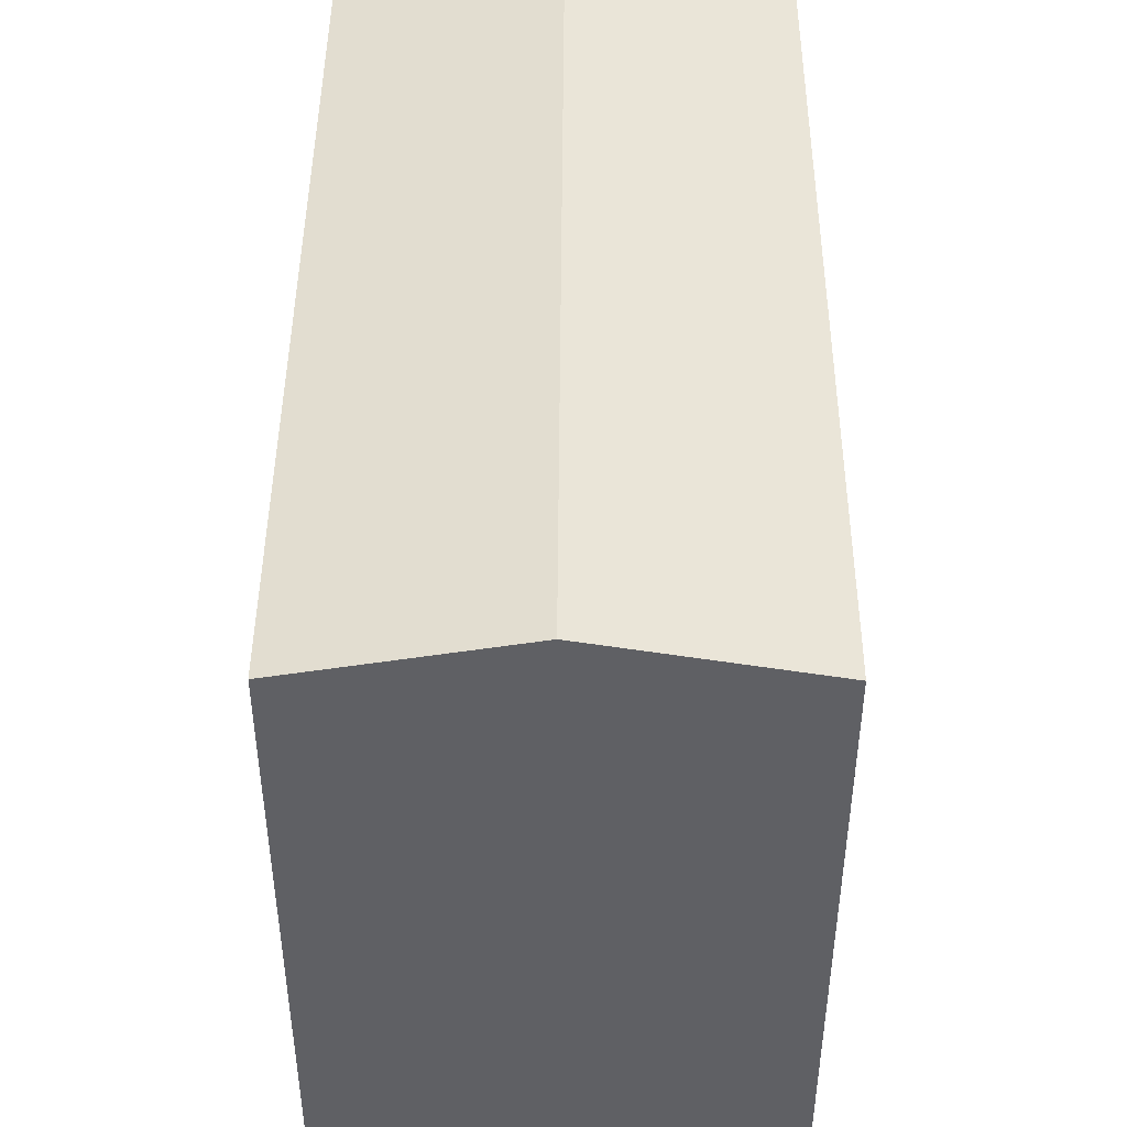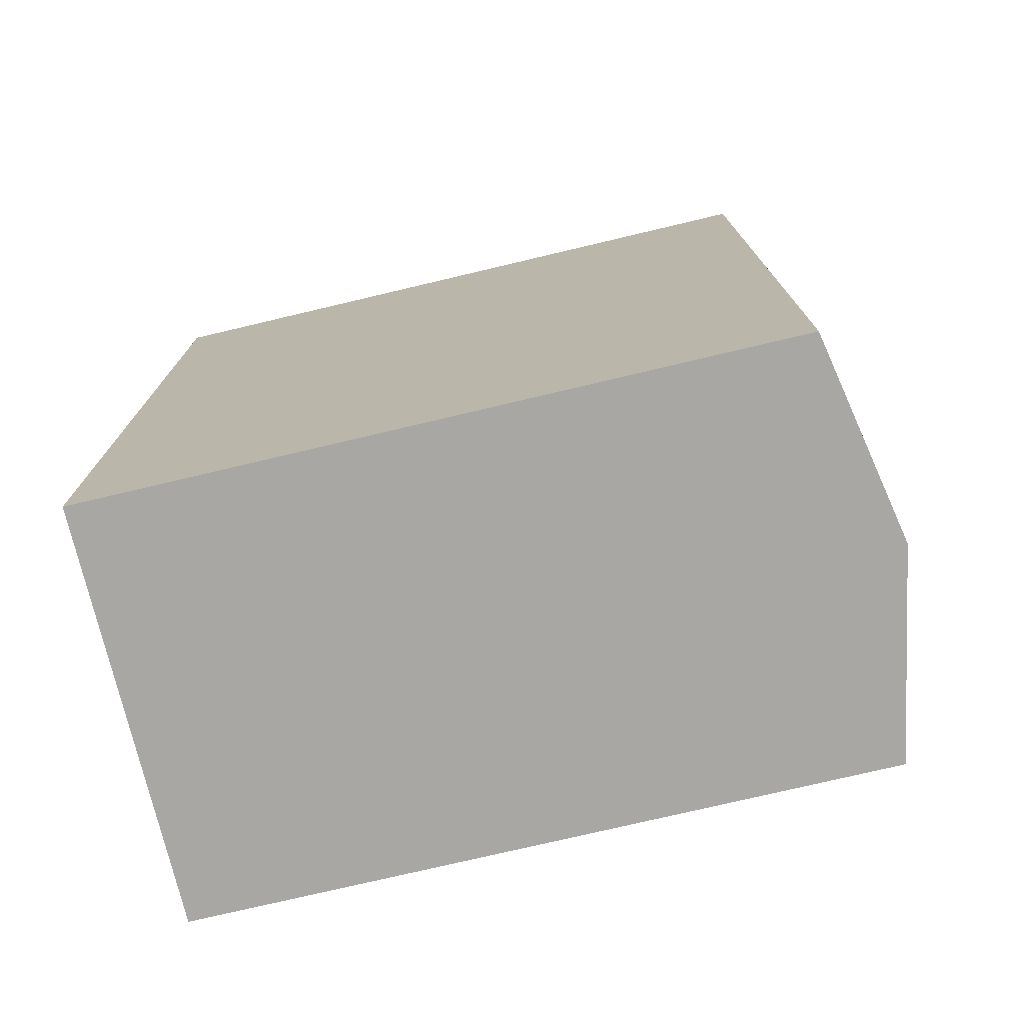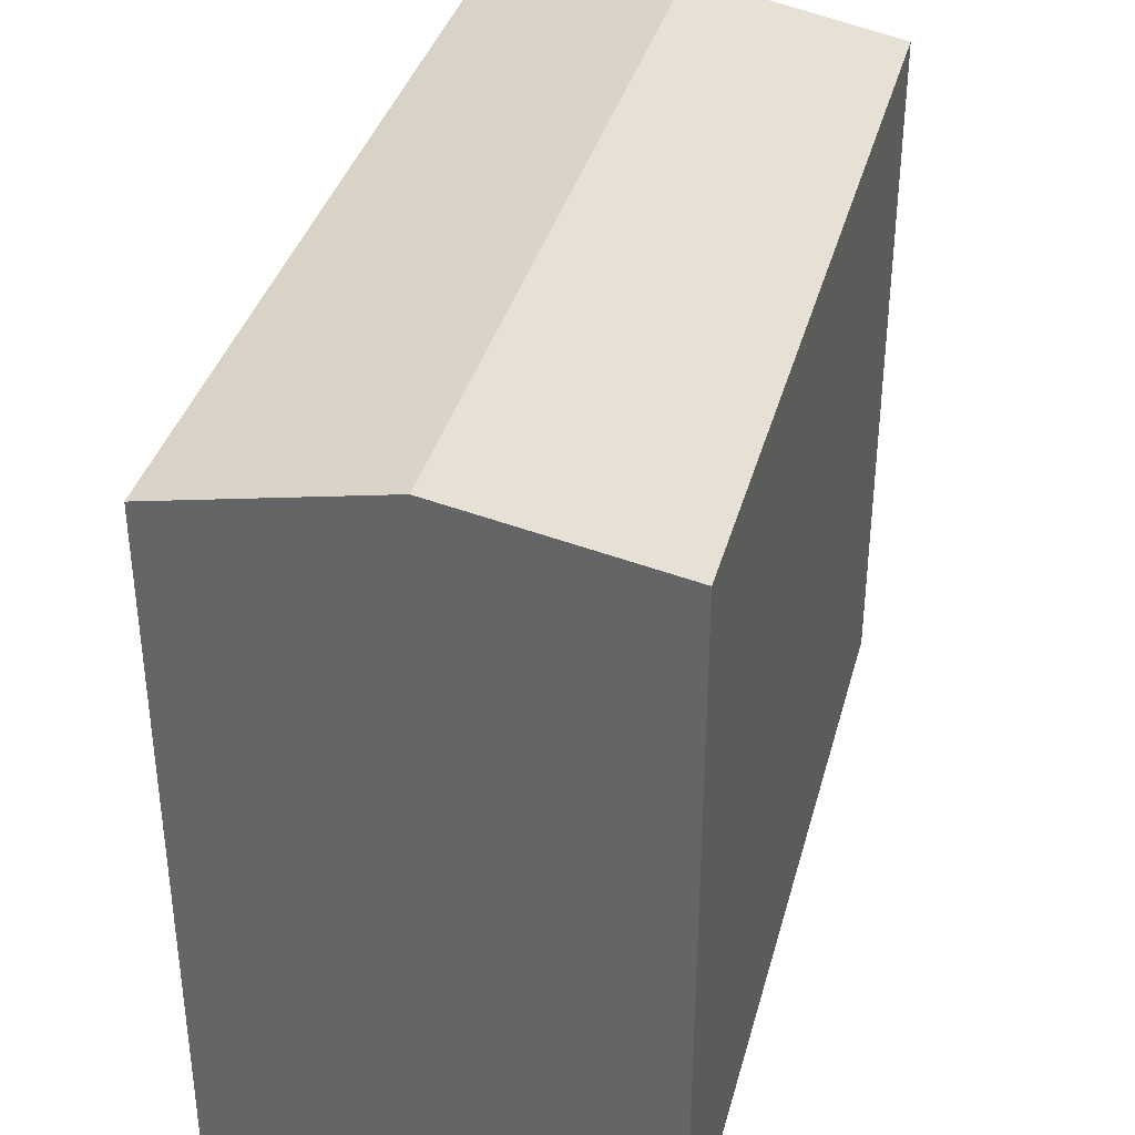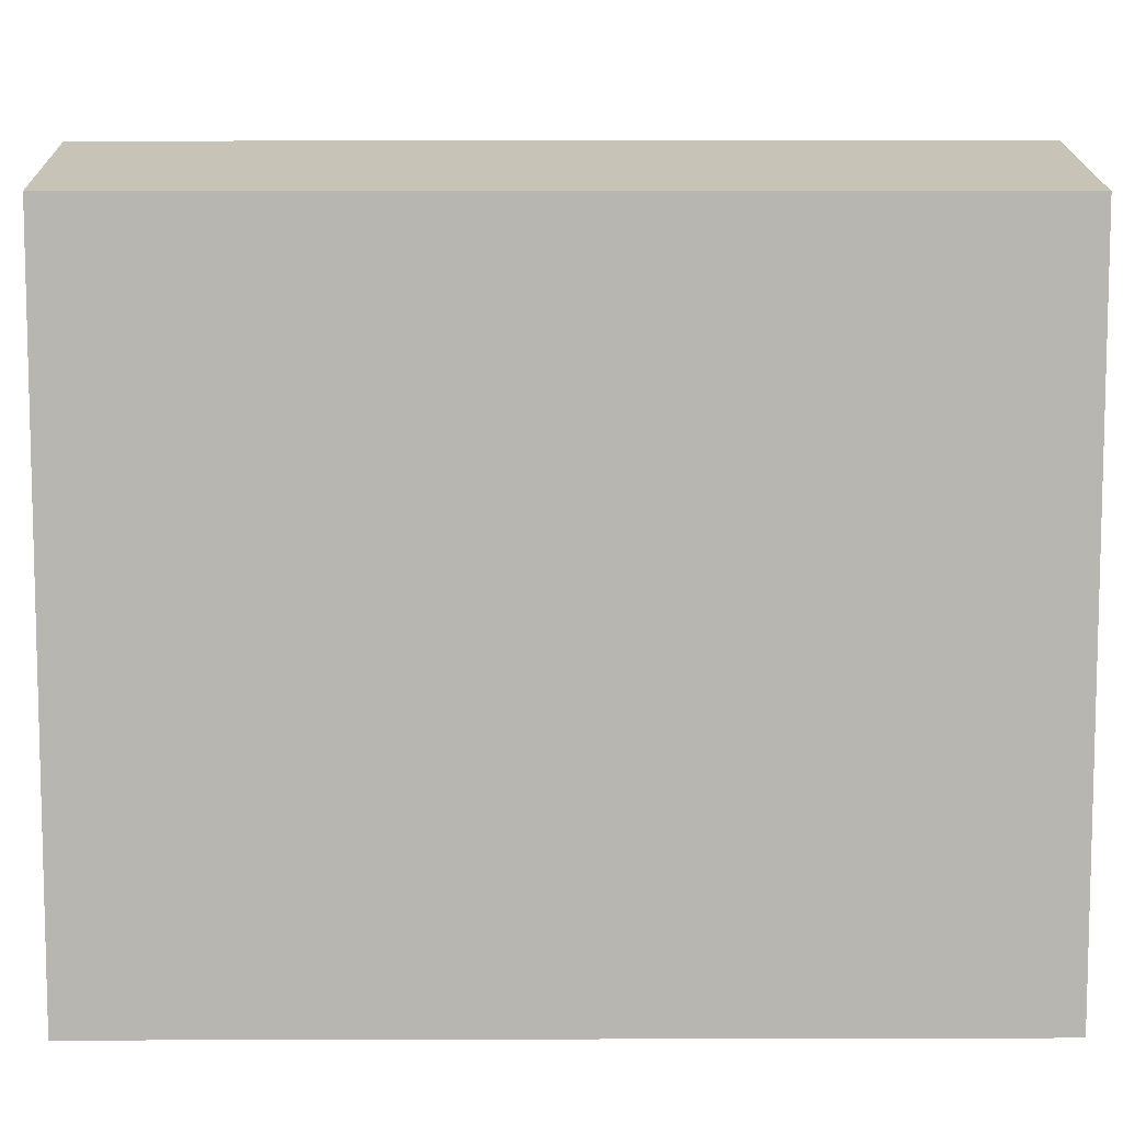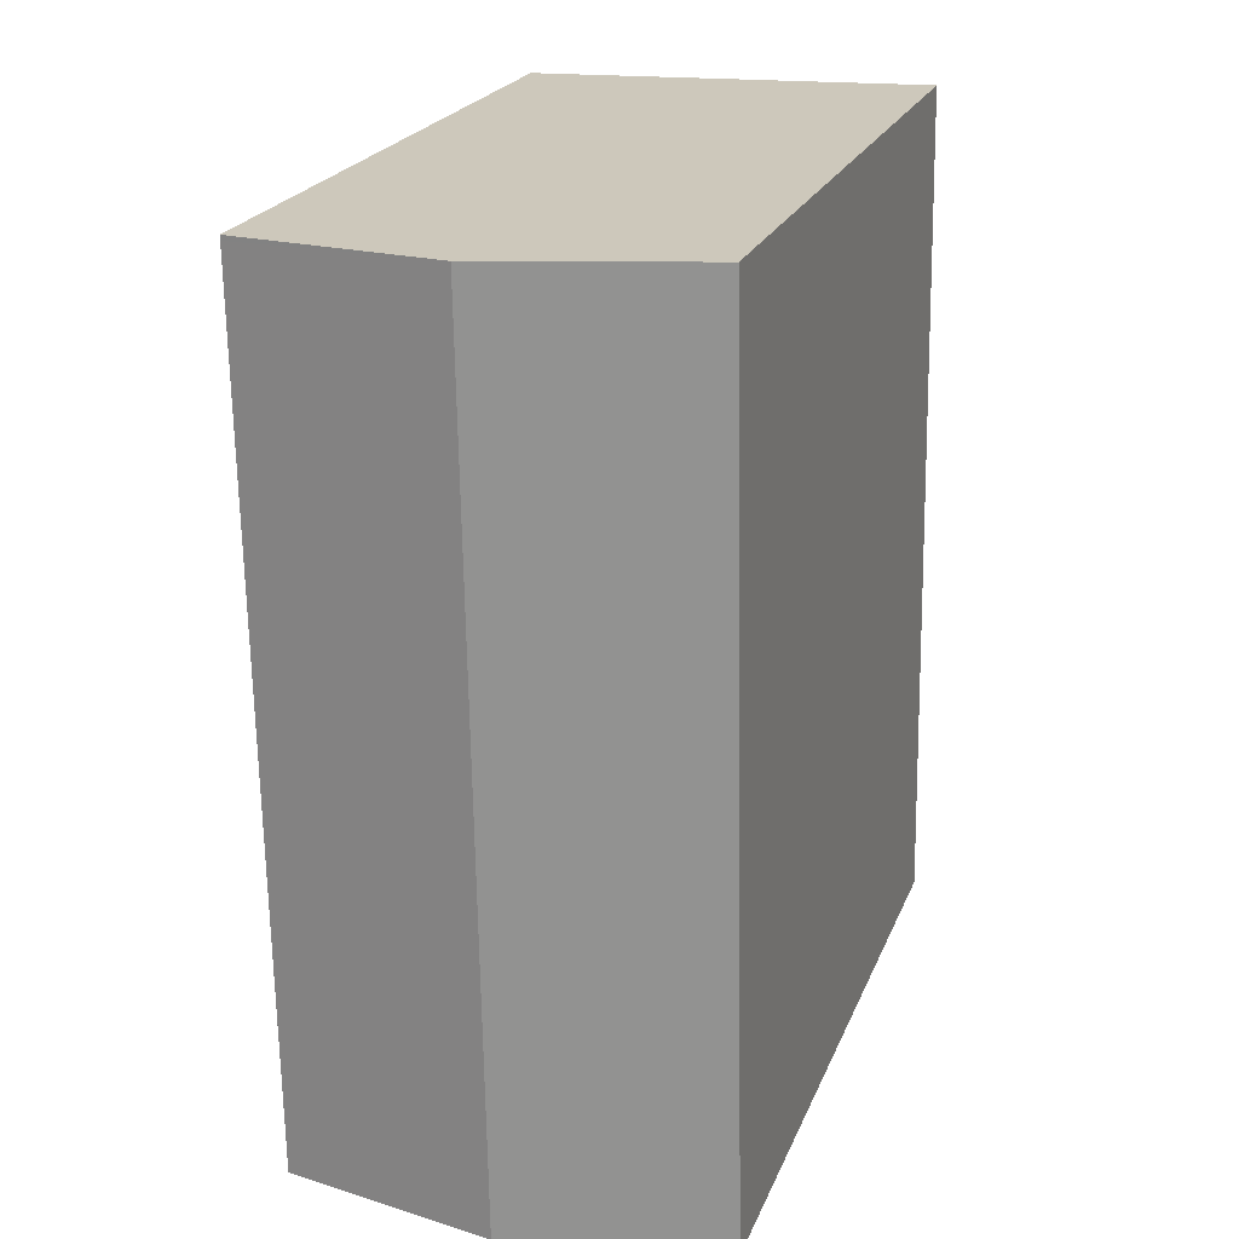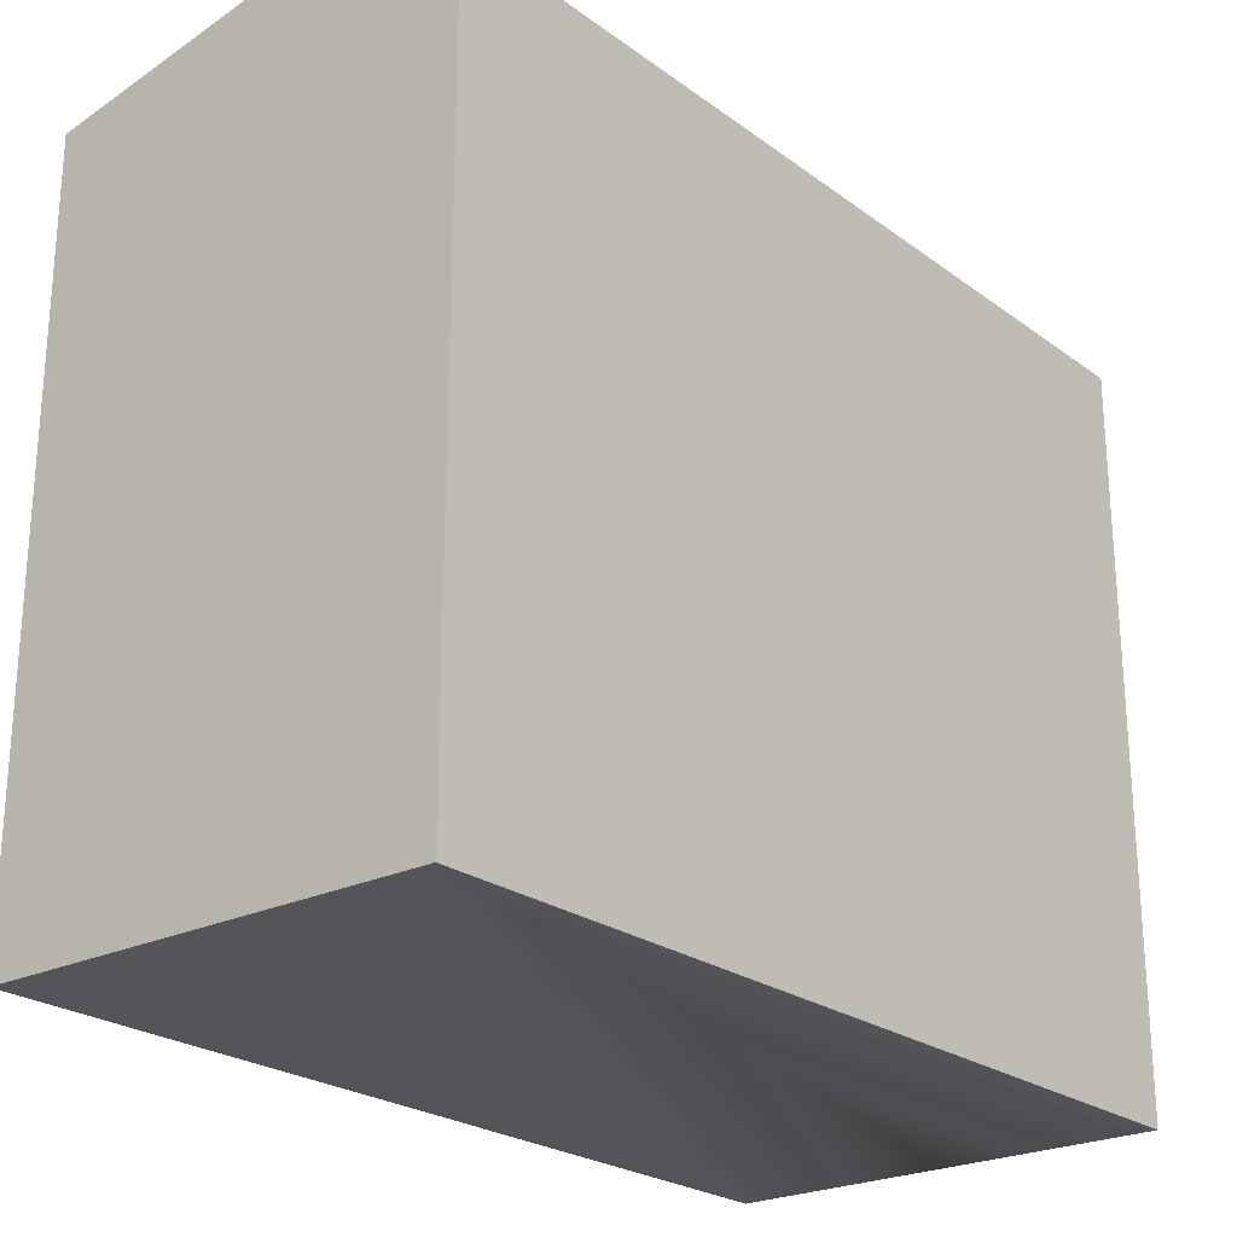
<metadata>
{"format":"obj","ext":"obj","renderer":"f3d","projection":"perspective","resolution":1024,"background":"white","views":[{"elev":45.6,"azim":-178.7,"up":"+Y"},{"elev":-75.8,"azim":103.3,"up":"+Z"},{"elev":36.4,"azim":15.4,"up":"+Y"},{"elev":8.6,"azim":90.3,"up":"+Y"},{"elev":22.7,"azim":-161.7,"up":"+Z"},{"elev":-24.0,"azim":40.6,"up":"+Y"}]}
</metadata>
<code>
v  1.866 6.522 -0.036
v  3.827 6.162 7.493
v  3.732 6.159 -0.072
v  1.989 6.519 7.591
v  3.828 6.162 7.535
v  0.149 6.162 7.543
v  0 6.159 3.771e-16
v  0.151 6.162 7.647
v  3.732 4.409e-18 -0.072
v  0 0 0
v  1.866 2.204e-18 -0.036
v  0.149 -4.619e-16 7.543
v  0.151 -4.682e-16 7.647
v  3.828 -4.614e-16 7.535
v  1.989 -4.648e-16 7.591
v  3.827 -4.588e-16 7.493
g defaultobject
f 1 2 3
f 2 1 4
f 2 4 5
f 6 1 7
f 1 6 4
f 4 6 8
f 9 1 3
f 1 9 7
f 7 9 10
f 10 9 11
f 10 6 7
f 6 10 12
f 6 12 8
f 8 12 13
f 13 4 8
f 4 13 5
f 5 13 14
f 14 13 15
f 14 2 5
f 2 14 3
f 3 14 9
f 9 14 16
f 12 15 13
f 15 12 10
f 15 10 14
f 14 10 16
f 16 10 11
f 16 11 9

</code>
